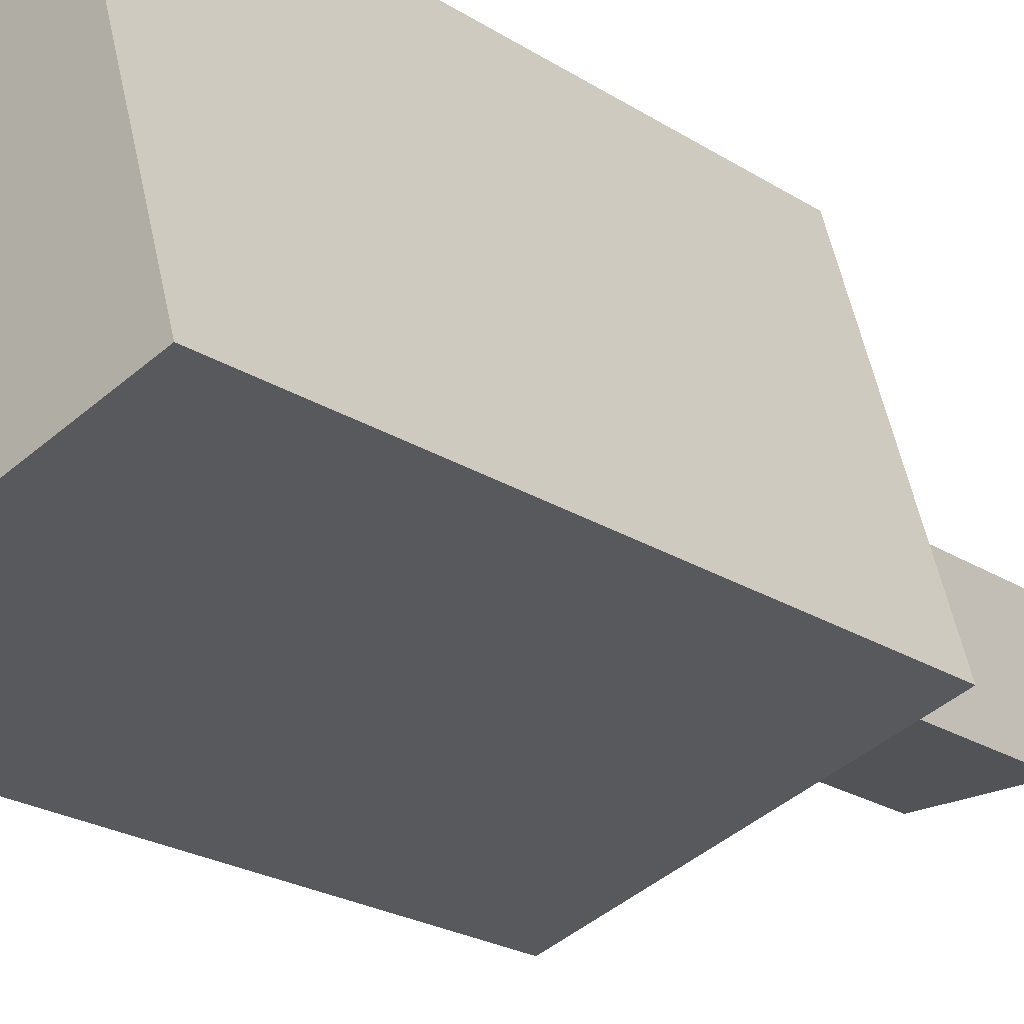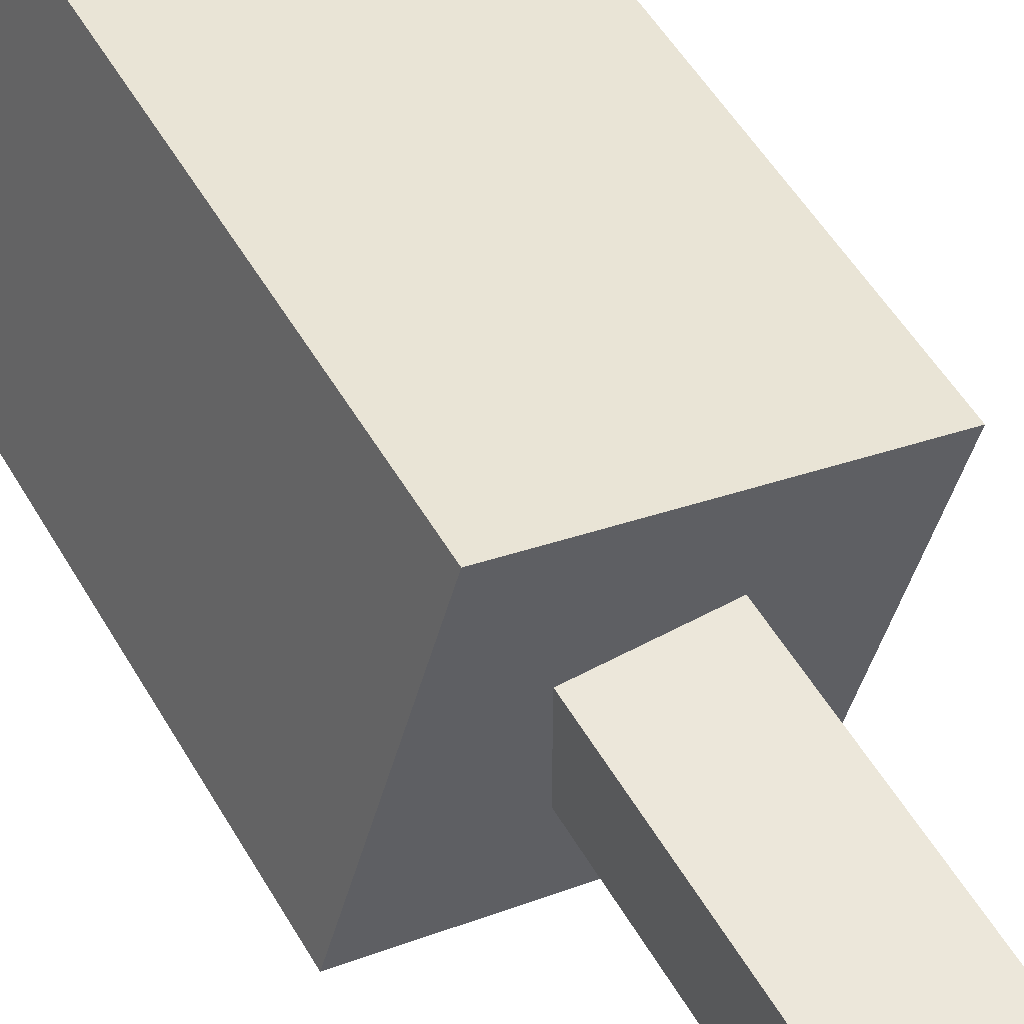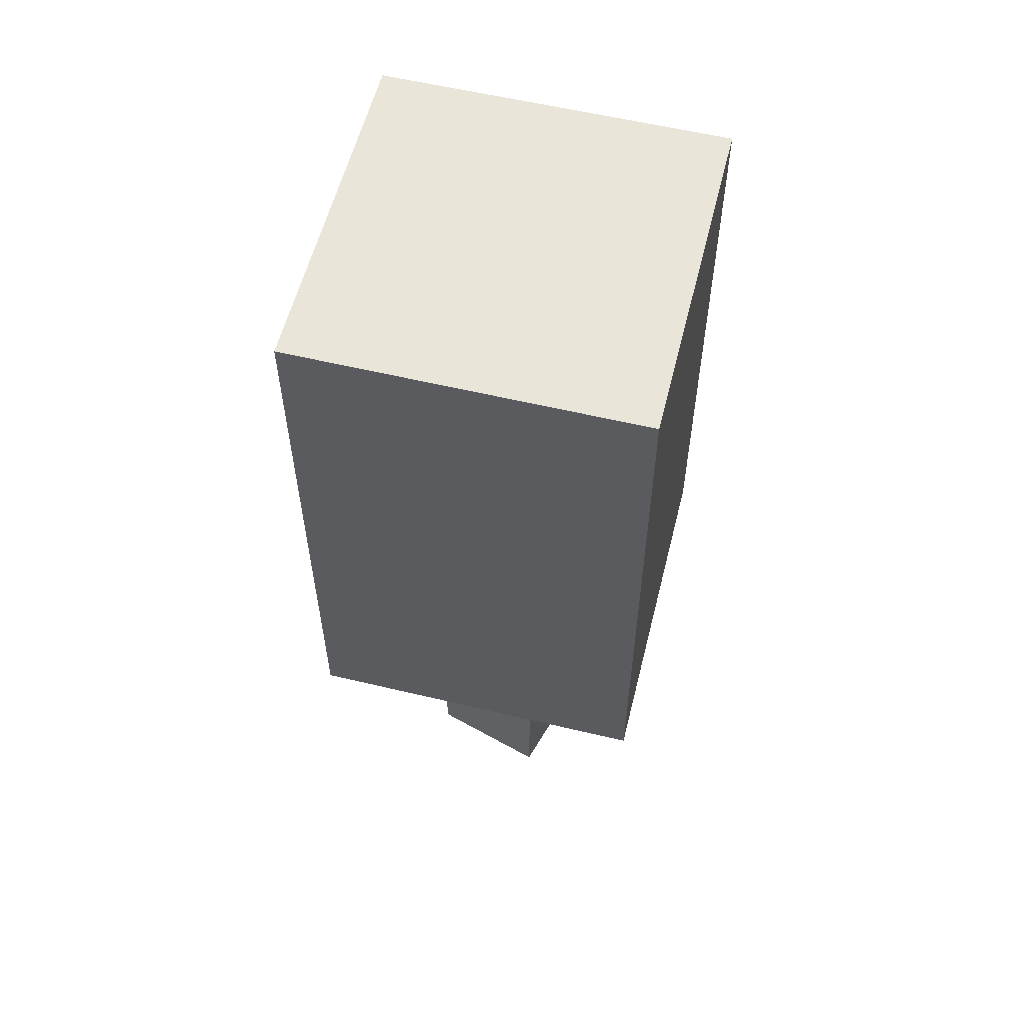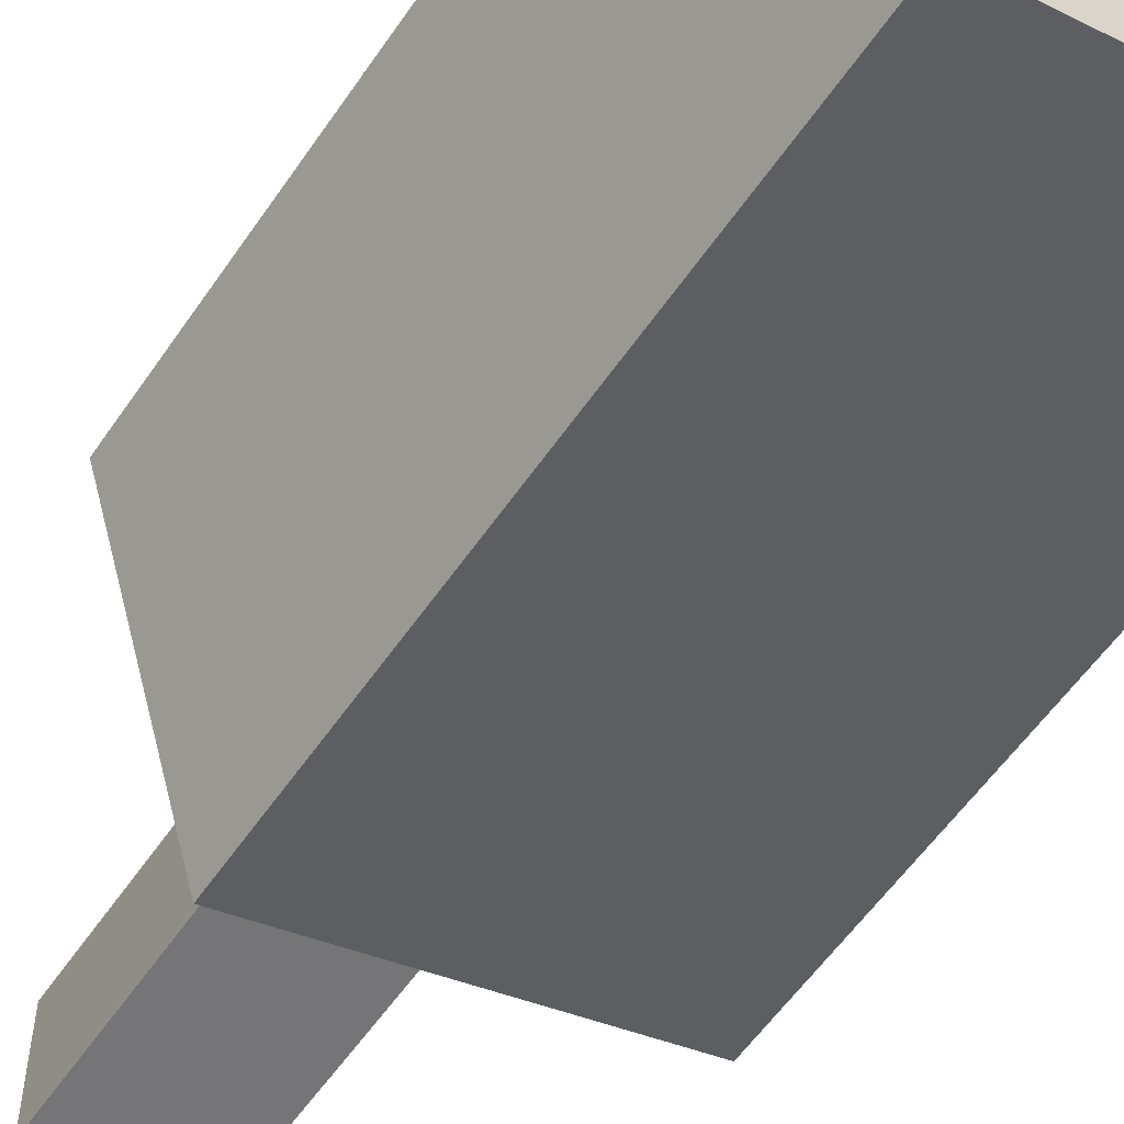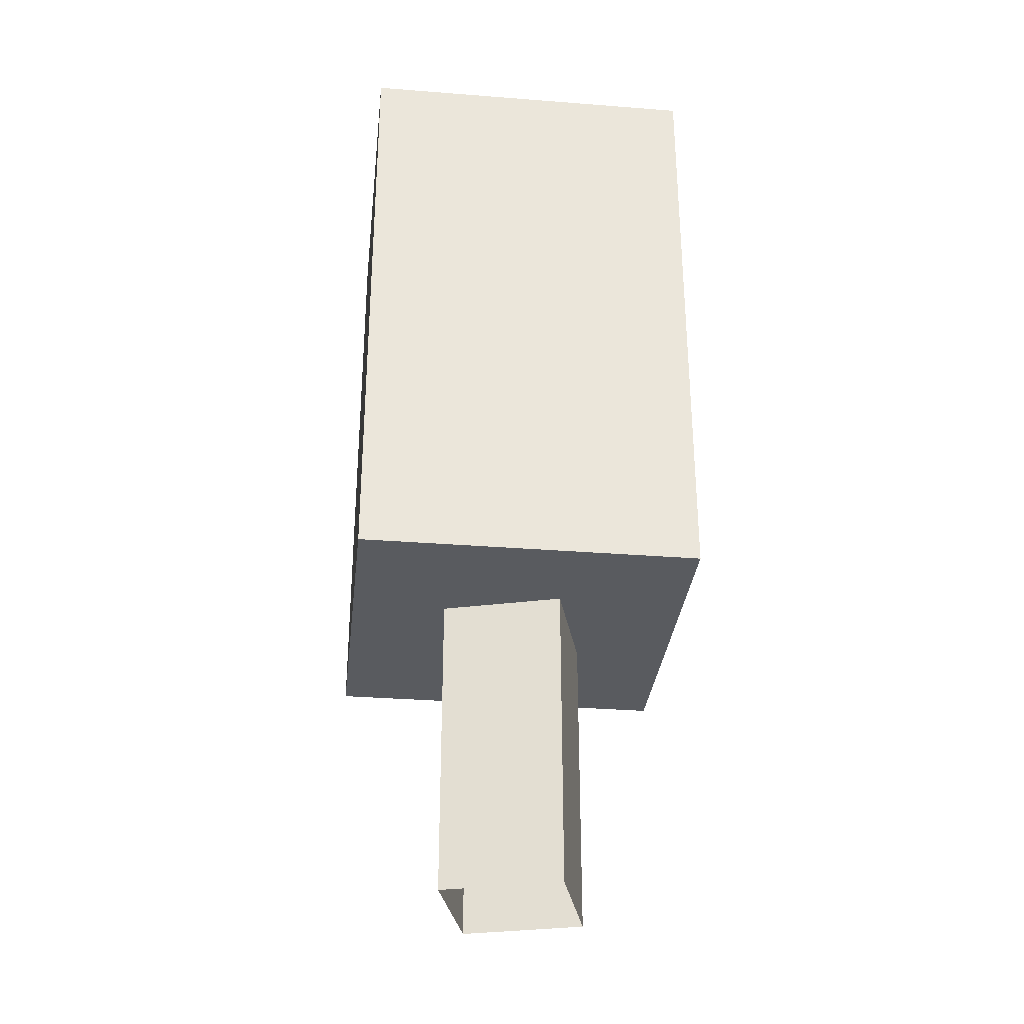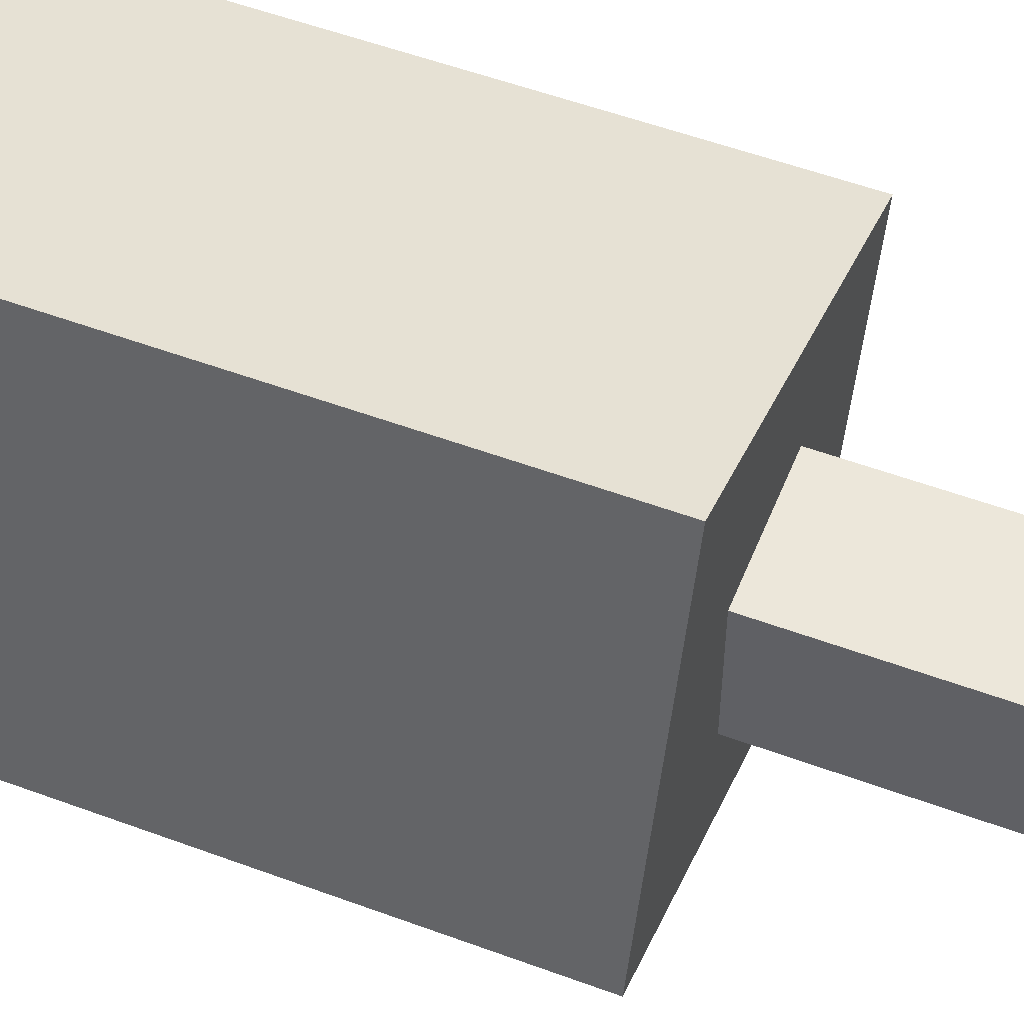
<metadata>
{"format":"obj","ext":"obj","renderer":"f3d","projection":"perspective","resolution":1024,"background":"white","views":[{"elev":-22.2,"azim":-138.1,"up":"+Z"},{"elev":53.9,"azim":-29.9,"up":"+Z"},{"elev":57.8,"azim":120.2,"up":"+Y"},{"elev":-56.6,"azim":146.2,"up":"+Z"},{"elev":-32.4,"azim":-80.0,"up":"+Y"},{"elev":53.3,"azim":-68.3,"up":"+Z"}]}
</metadata>
<code>
o tree
v -0.38 0.9585 0.6929
v -0.38 2.959 0.6929
v -0.6929 0.9585 -0.38
v -0.6929 2.959 -0.38
v 0.6929 0.9585 0.38
v 0.6929 2.959 0.38
v 0.38 0.9585 -0.6929
v 0.38 2.959 -0.6929
v 0.2 1 -0.2
v 0.2 -0.05281 -0.2
v 0.2 1 0.2
v 0.2 -0.05281 0.2
v -0.2 1 -0.2
v -0.2 -0.05281 -0.2
v -0.2 1 0.2
v -0.2 -0.05281 0.2
f 4 7 3
f 2 3 1
f 8 5 7
f 6 1 5
f 7 1 3
f 4 6 8
f 4 8 7
f 2 4 3
f 8 6 5
f 6 2 1
f 7 5 1
f 4 2 6
f 11 16 12
f 15 14 16
f 9 12 10
f 13 10 14
f 11 15 16
f 15 13 14
f 9 11 12
f 13 9 10

</code>
